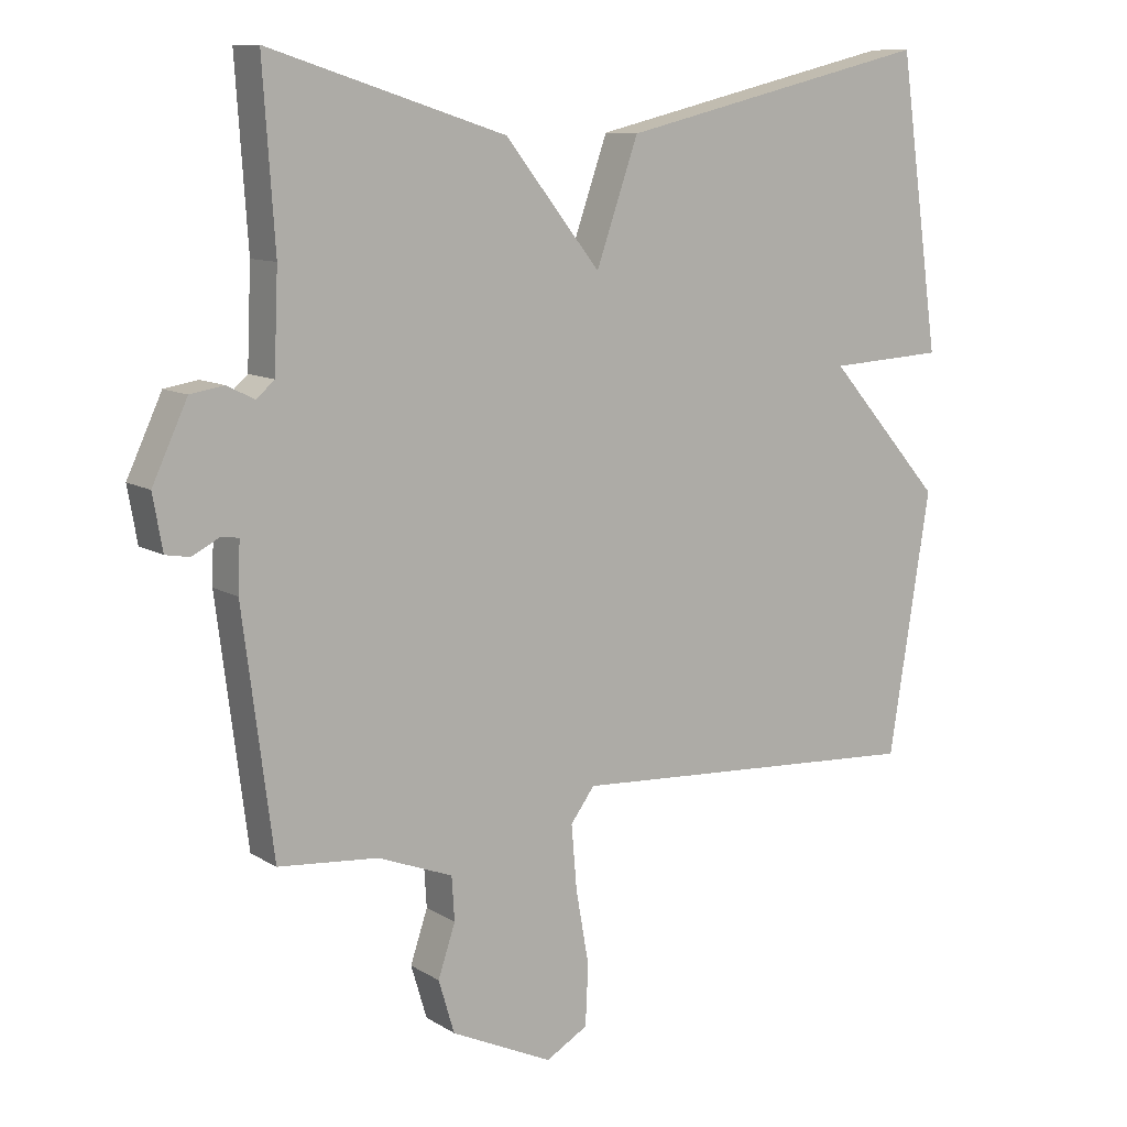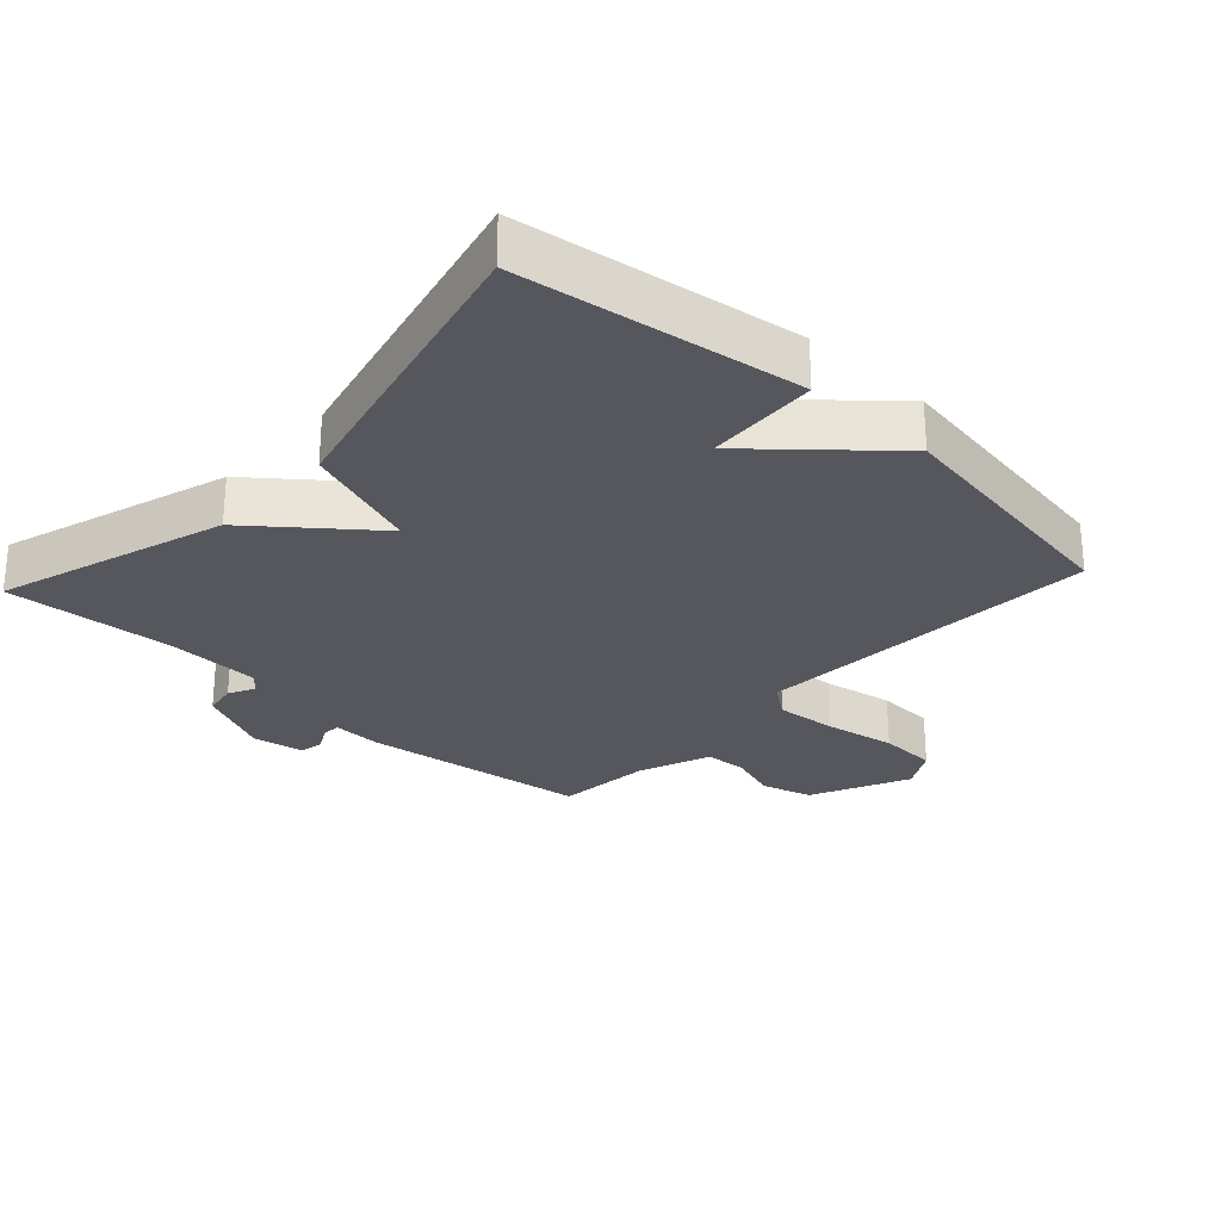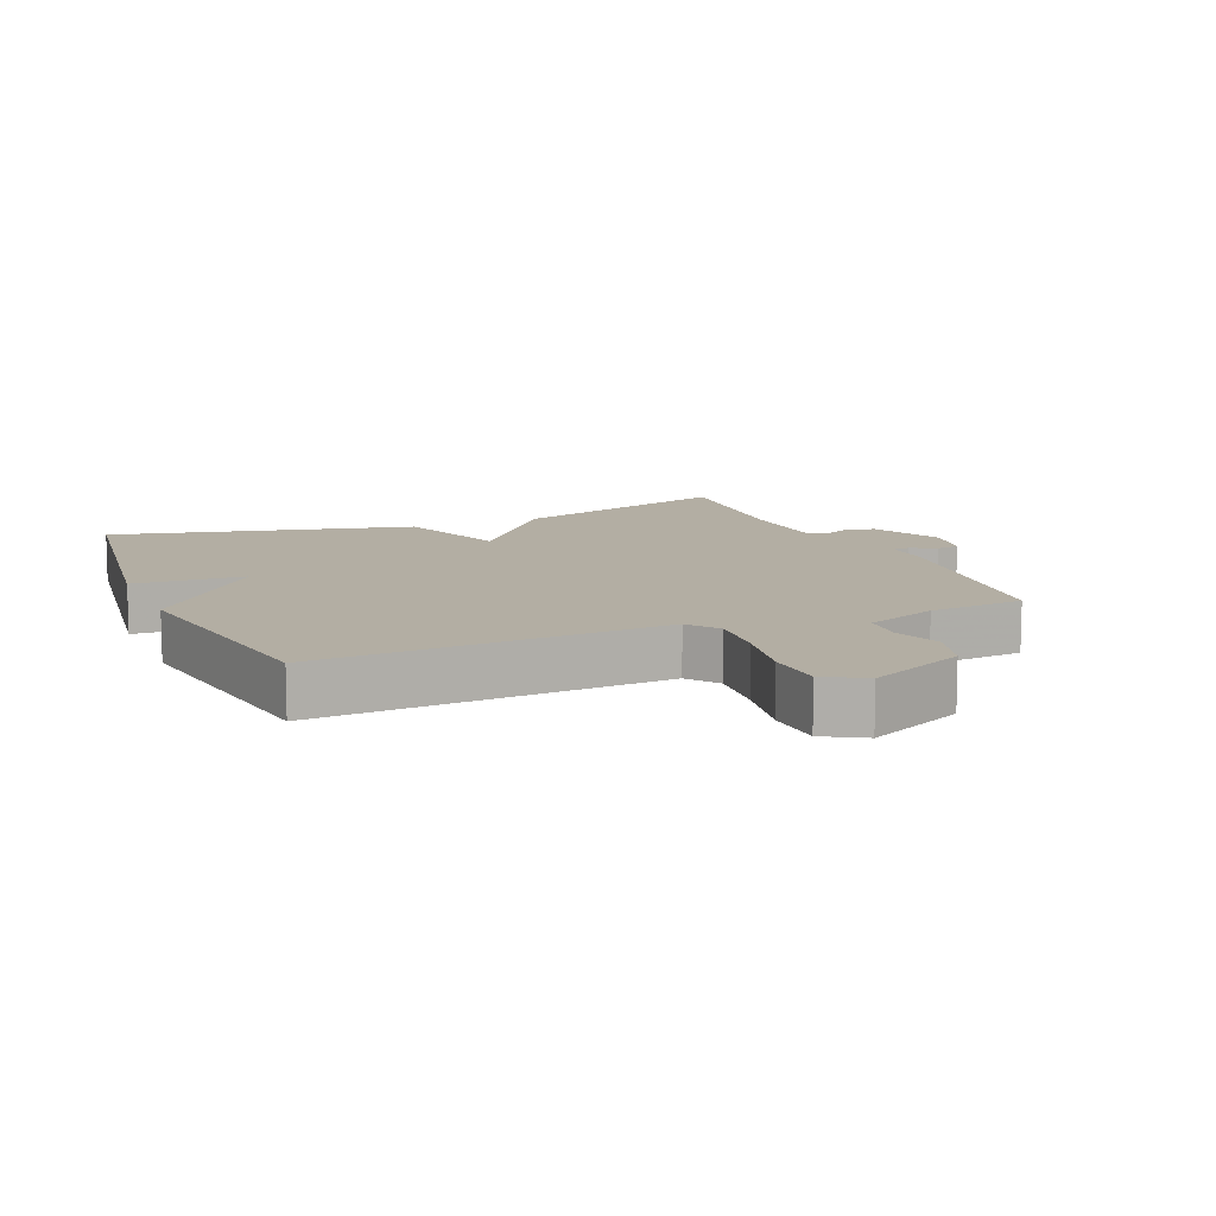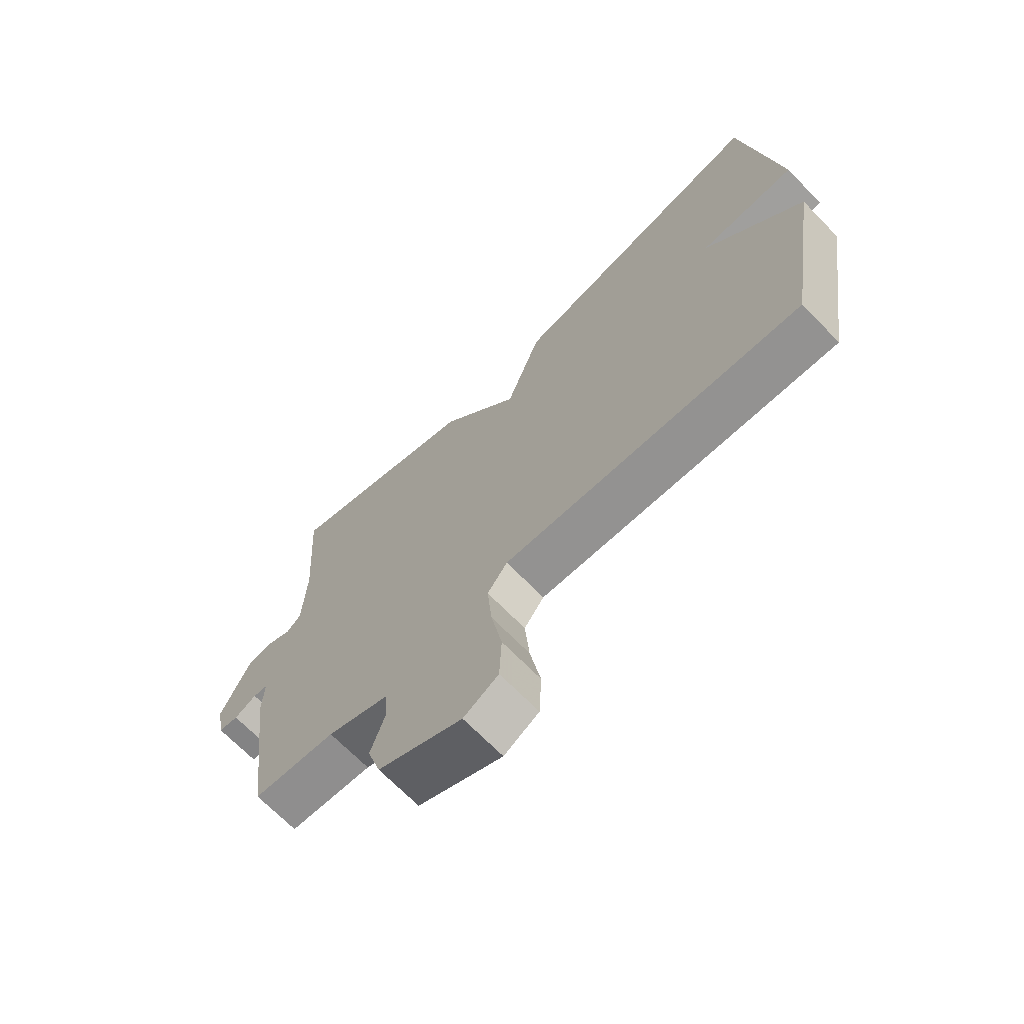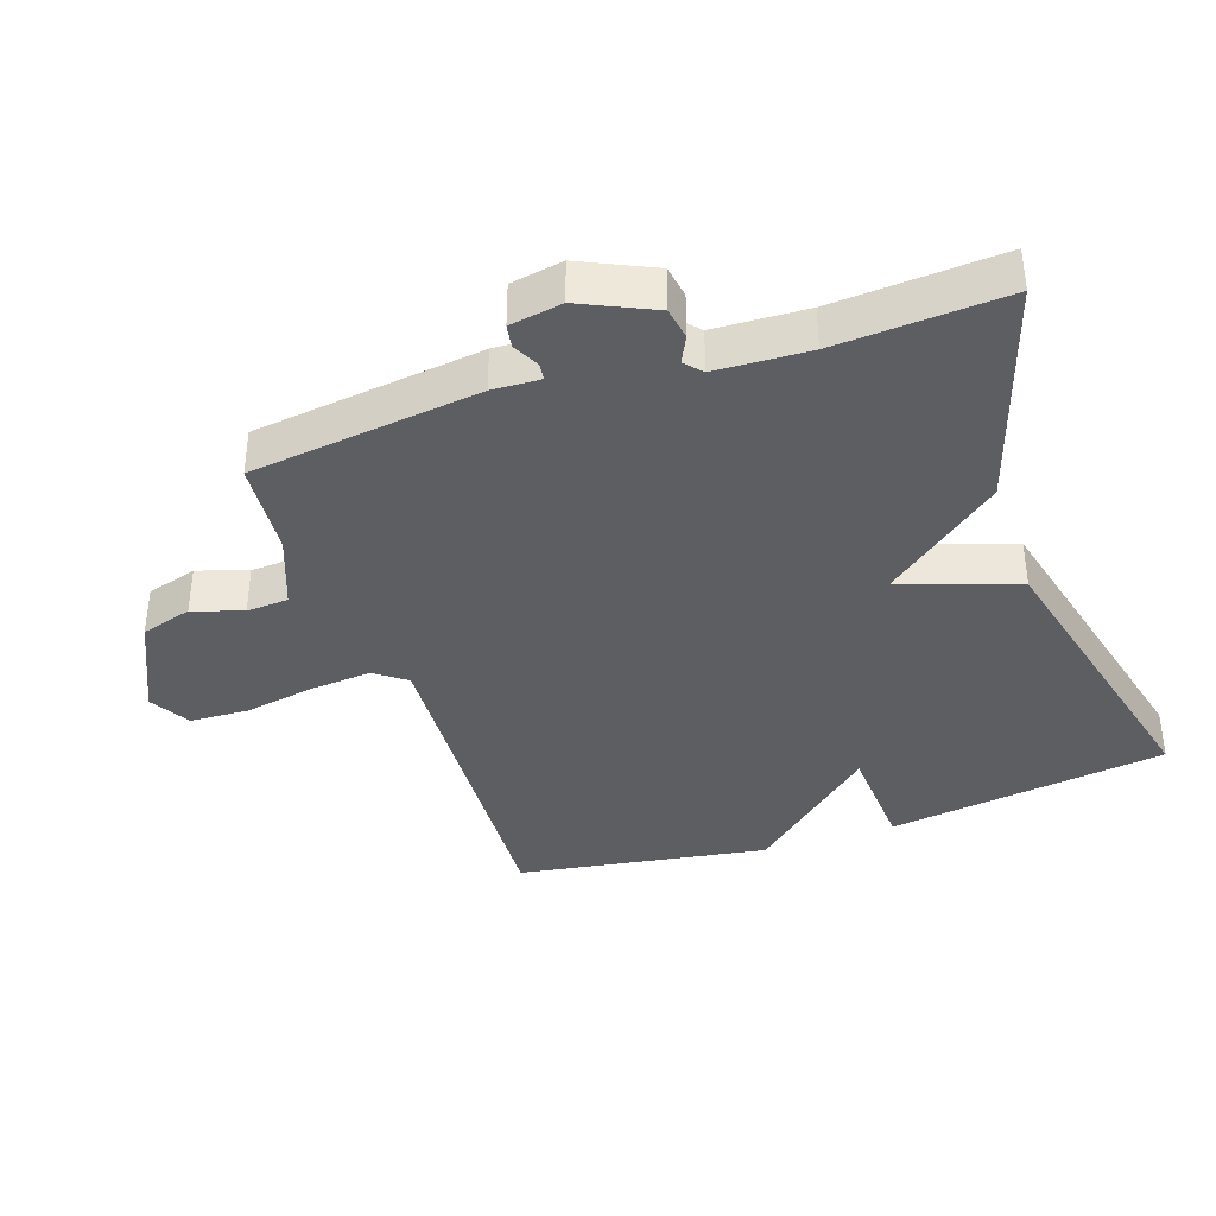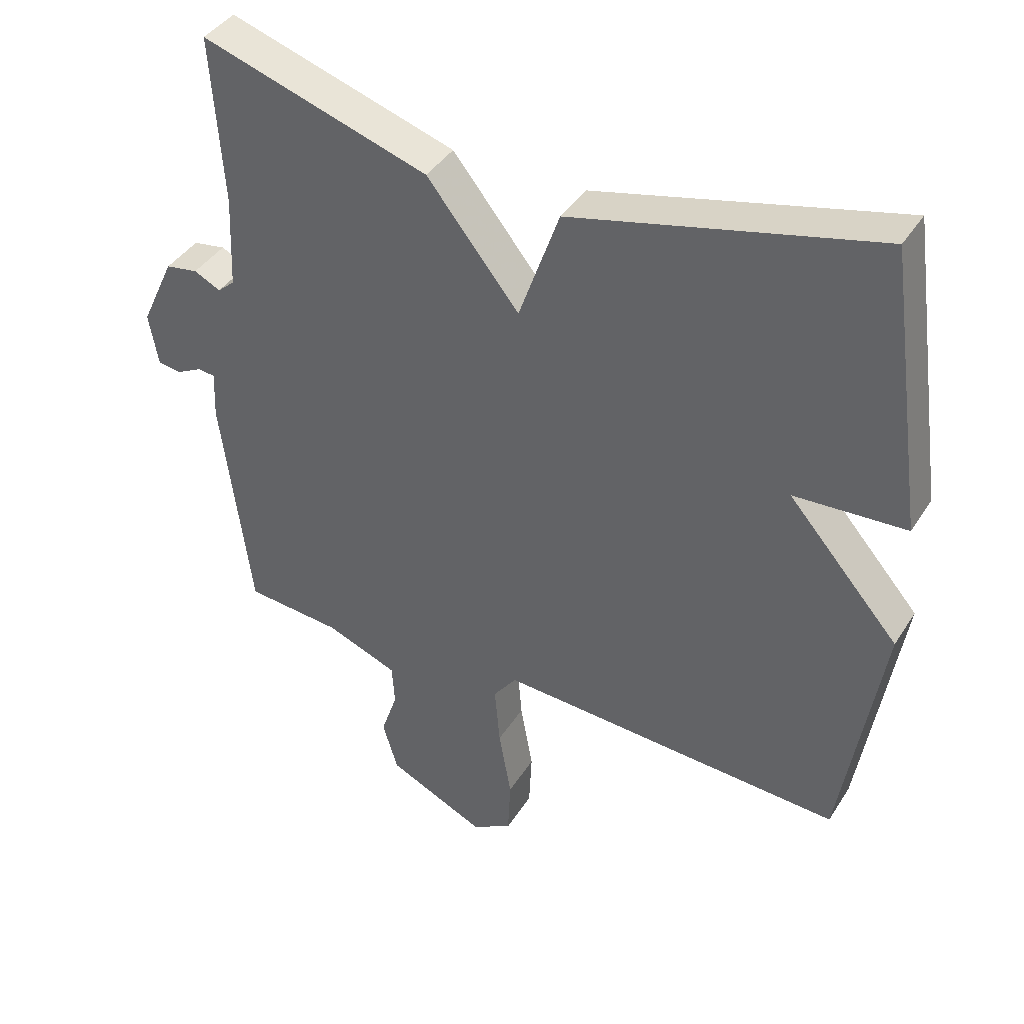
<metadata>
{"format":"obj","ext":"obj","renderer":"f3d","projection":"perspective","resolution":1024,"background":"white","views":[{"elev":10.4,"azim":-34.0,"up":"+Z"},{"elev":-27.5,"azim":47.3,"up":"+Y"},{"elev":11.0,"azim":157.2,"up":"+Y"},{"elev":-69.1,"azim":44.3,"up":"+Z"},{"elev":-37.9,"azim":-71.1,"up":"+Y"},{"elev":40.4,"azim":29.4,"up":"+Z"}]}
</metadata>
<code>
v -0.5 0.07 -0.5
v -0.544 0.07 -0.154
v -0.541 0.07 -0.082
v -0.567 0.07 -0.079
v -0.606 0.07 -0.099
v -0.641 0.07 -0.093
v -0.655 0.07 -0.014
v -0.604 0.07 0.095
v -0.555 0.07 0.103
v -0.515 0.07 0.083
v -0.489 0.07 0.106
v -0.483 0.07 0.246
v -0.5 0.07 0.5
v -0.157 0.07 0.391
v -0.018 0.07 0.217
v 0.043 0.07 0.391
v 0.5 0.07 0.5
v 0.56 0.07 0.078
v 0.392 0.07 0.069
v 0.56 0.07 -0.122
v 0.5 0.07 -0.5
v -0.023 0.07 -0.469
v -0.058 0.07 -0.516
v -0.05 0.07 -0.609
v -0.031 0.07 -0.716
v -0.035 0.07 -0.804
v -0.096 0.07 -0.839
v -0.244 0.07 -0.77
v -0.267 0.07 -0.693
v -0.242 0.07 -0.618
v -0.246 0.07 -0.555
v -0.355 0.07 -0.513
v -0.5 0 -0.5
v -0.544 0 -0.154
v -0.541 0 -0.082
v -0.567 0 -0.079
v -0.606 0 -0.099
v -0.641 0 -0.093
v -0.655 0 -0.014
v -0.604 0 0.095
v -0.555 0 0.103
v -0.515 0 0.083
v -0.489 0 0.106
v -0.483 0 0.246
v -0.5 0 0.5
v -0.157 0 0.391
v -0.018 0 0.217
v 0.043 0 0.391
v 0.5 0 0.5
v 0.56 0 0.078
v 0.392 0 0.069
v 0.56 0 -0.122
v 0.5 0 -0.5
v -0.023 0 -0.469
v -0.058 0 -0.516
v -0.05 0 -0.609
v -0.031 0 -0.716
v -0.035 0 -0.804
v -0.096 0 -0.839
v -0.244 0 -0.77
v -0.267 0 -0.693
v -0.242 0 -0.618
v -0.246 0 -0.555
v -0.355 0 -0.513
f 28 29 30
f 27 28 30
f 26 27 30
f 25 26 30
f 24 25 30
f 23 24 30 31
f 22 23 31 32
f 19 20 21 22
f 17 18 19
f 16 17 19
f 15 16 19
f 1 2 3
f 32 1 3
f 22 32 3
f 19 22 3
f 15 19 3
f 12 13 14 15
f 8 9 10
f 7 8 10
f 6 7 10
f 5 6 10
f 4 5 10
f 4 10 11
f 3 4 11
f 15 3 11
f 11 12 15
f 62 61 60
f 62 60 59
f 62 59 58
f 62 58 57
f 62 57 56
f 63 62 56 55
f 64 63 55 54
f 54 53 52 51
f 51 50 49
f 51 49 48
f 51 48 47
f 35 34 33
f 35 33 64
f 35 64 54
f 35 54 51
f 35 51 47
f 47 46 45 44
f 42 41 40
f 42 40 39
f 42 39 38
f 42 38 37
f 42 37 36
f 43 42 36
f 43 36 35
f 43 35 47
f 47 44 43
f 1 33 34 2
f 2 34 35 3
f 3 35 36 4
f 4 36 37 5
f 5 37 38 6
f 6 38 39 7
f 7 39 40 8
f 8 40 41 9
f 9 41 42 10
f 10 42 43 11
f 11 43 44 12
f 12 44 45 13
f 13 45 46 14
f 14 46 47 15
f 15 47 48 16
f 16 48 49 17
f 17 49 50 18
f 18 50 51 19
f 19 51 52 20
f 20 52 53 21
f 21 53 54 22
f 22 54 55 23
f 23 55 56 24
f 24 56 57 25
f 25 57 58 26
f 26 58 59 27
f 27 59 60 28
f 28 60 61 29
f 29 61 62 30
f 30 62 63 31
f 31 63 64 32
f 32 64 33 1

</code>
